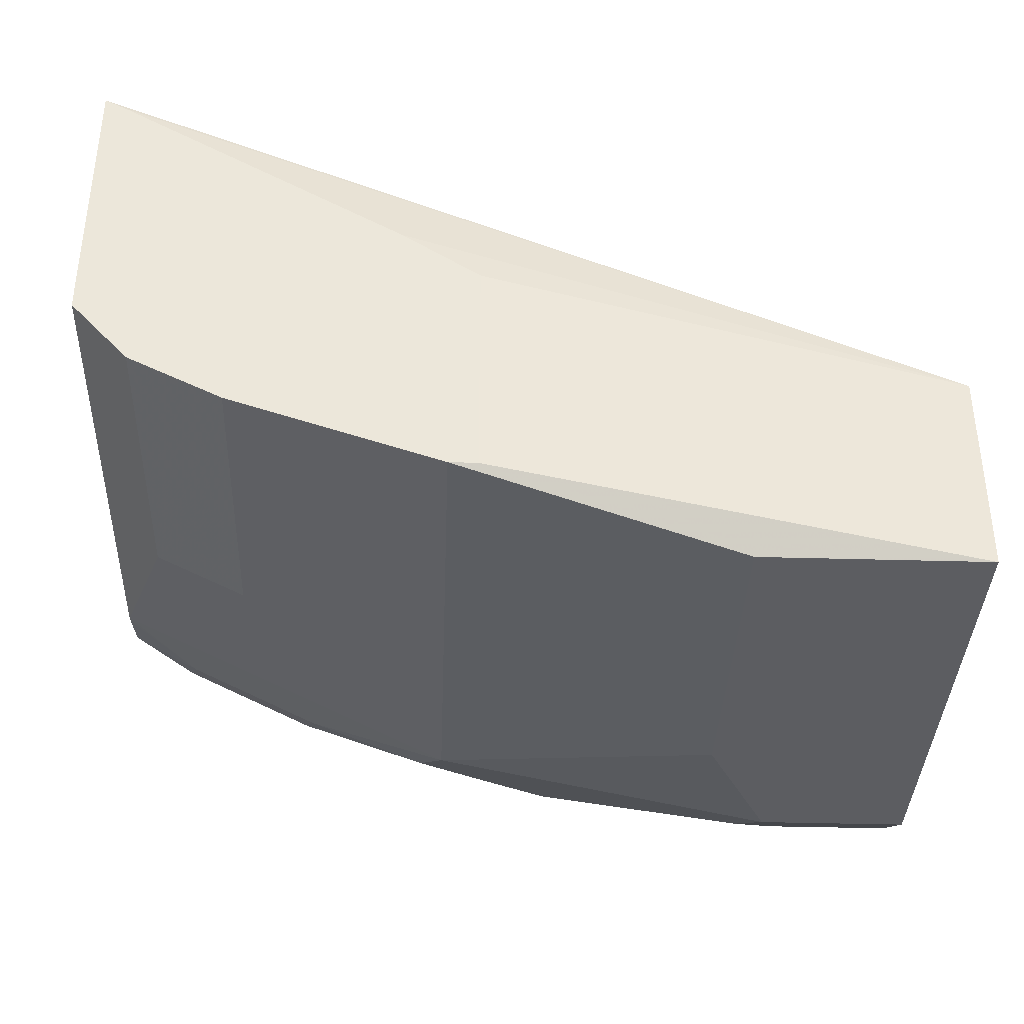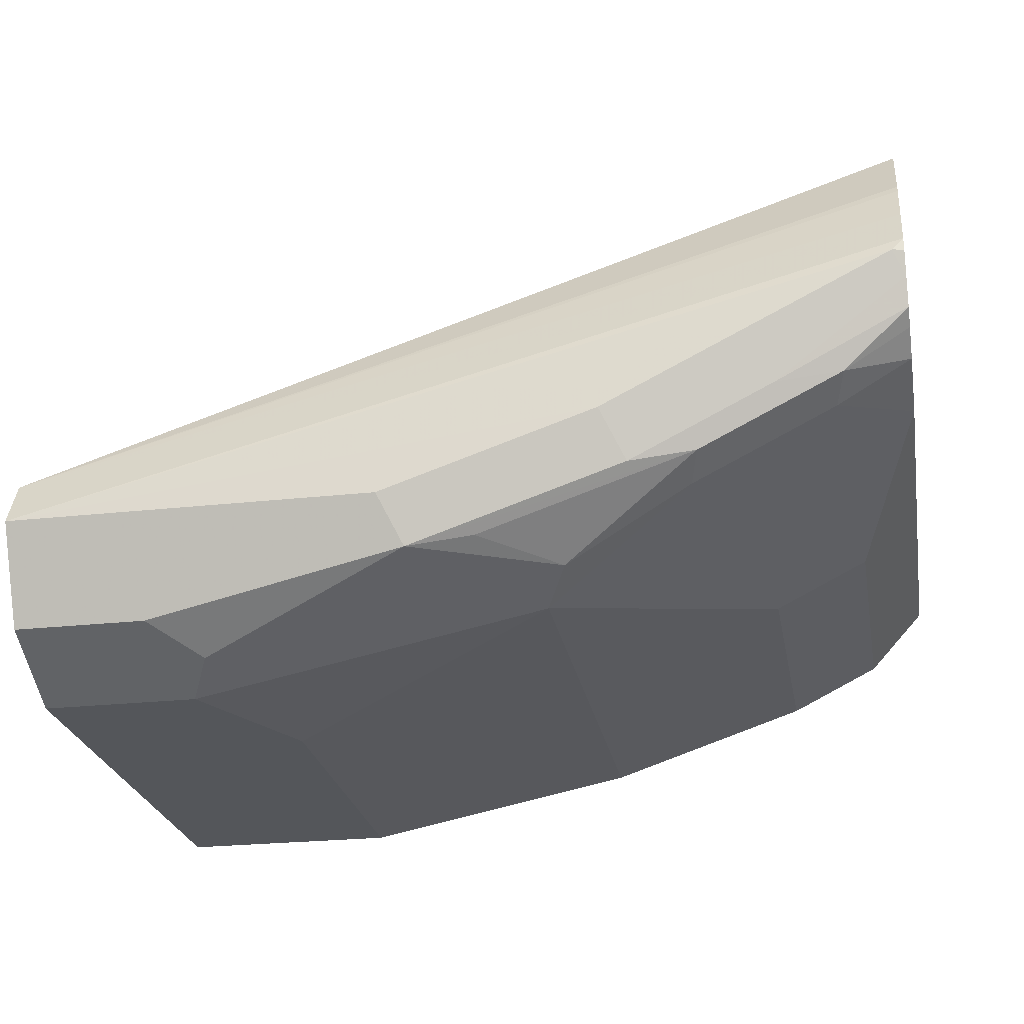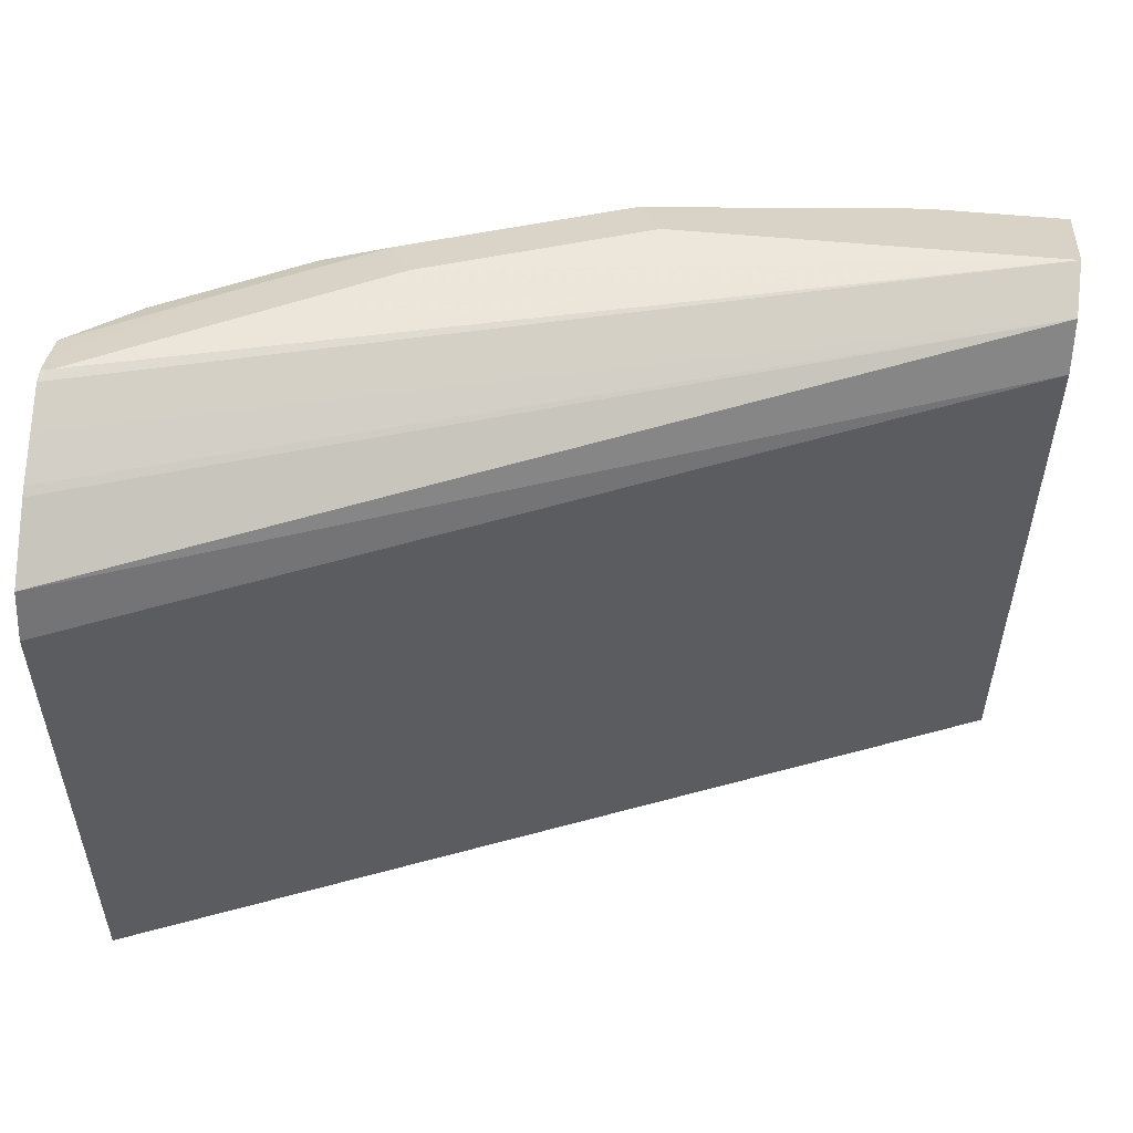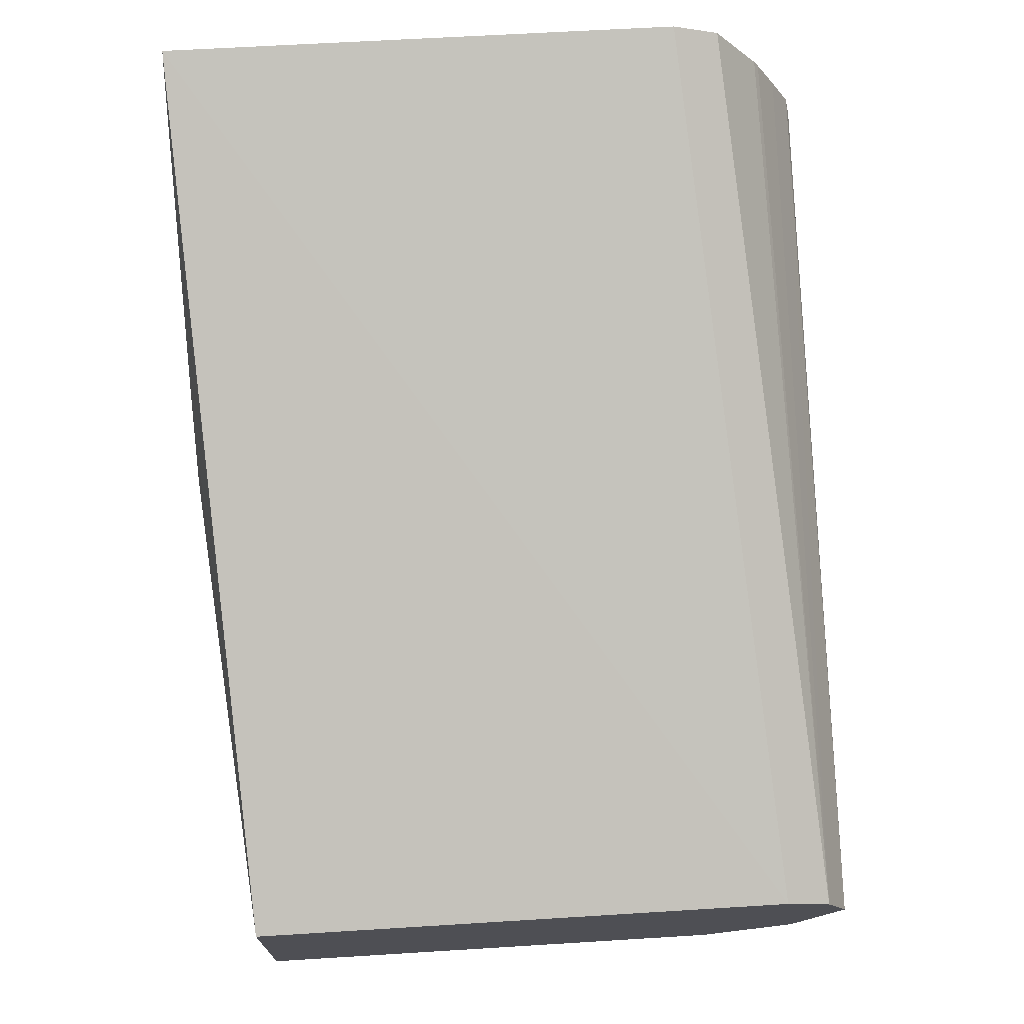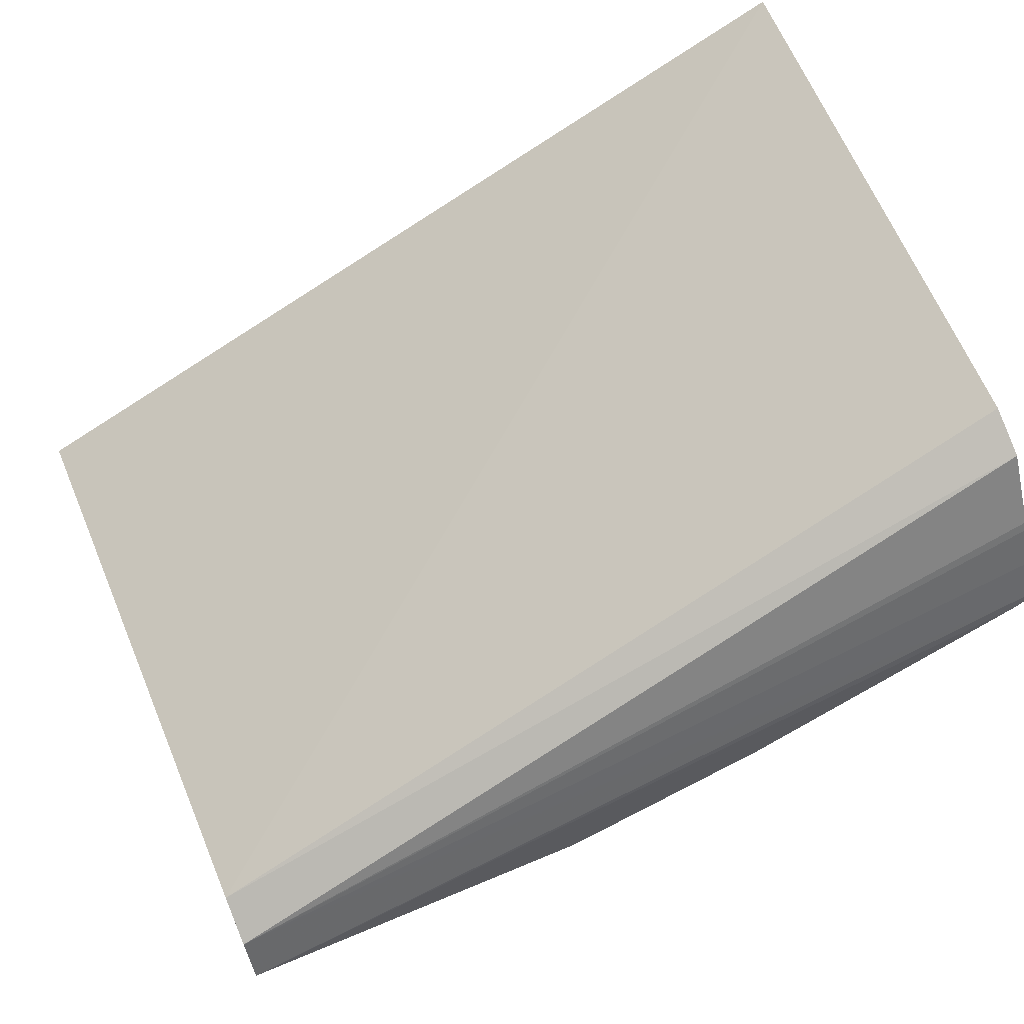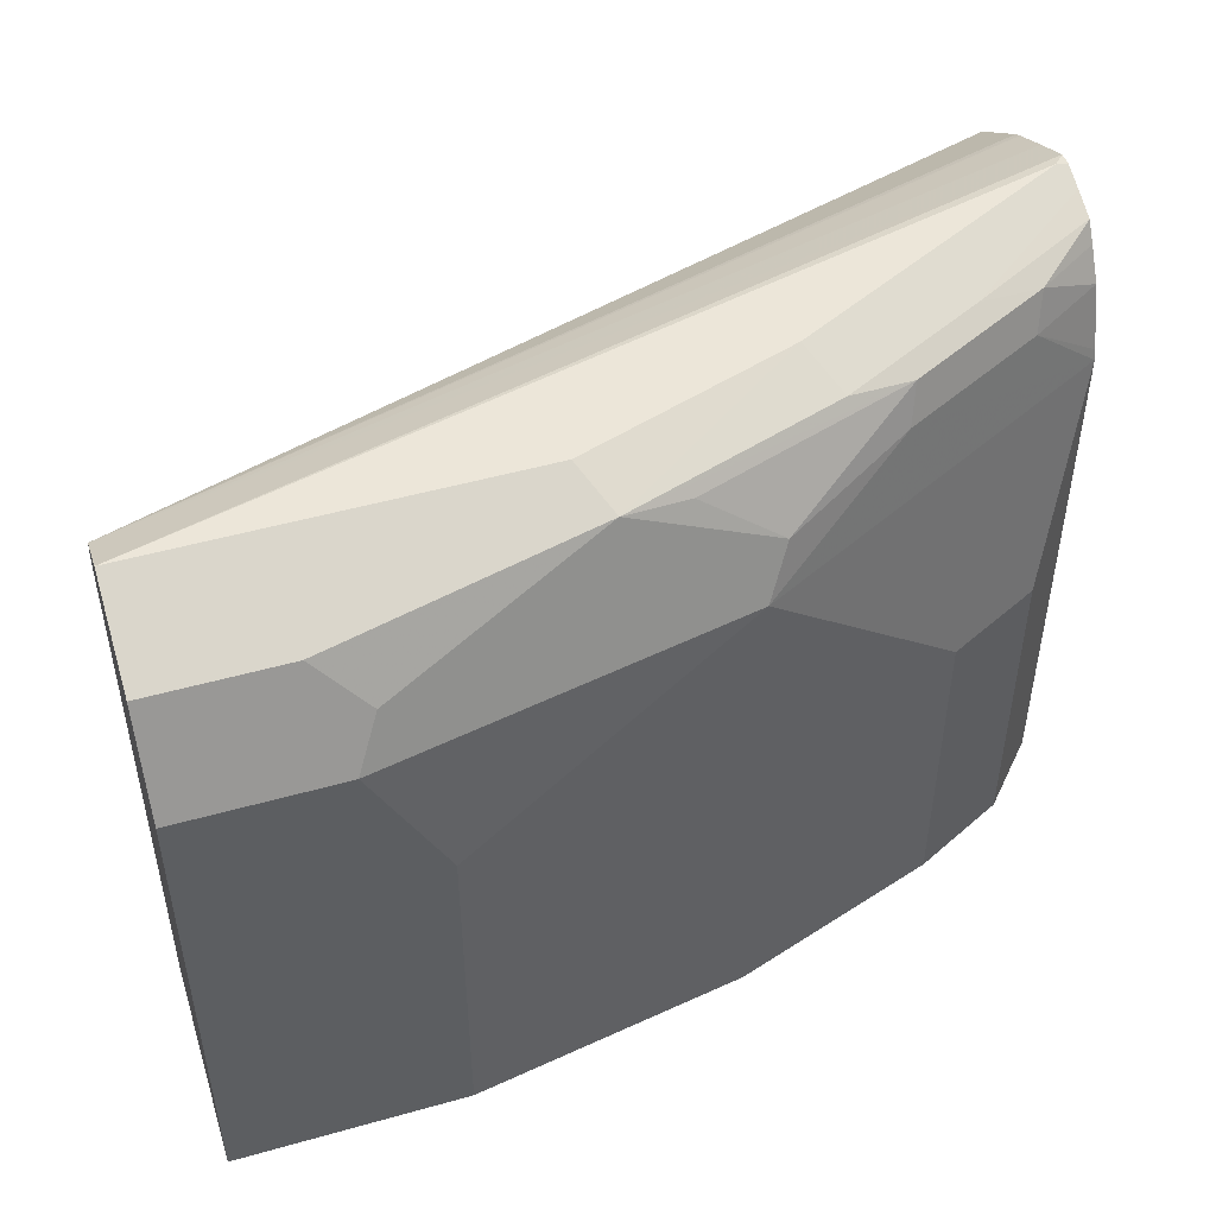
<metadata>
{"format":"obj","ext":"obj","renderer":"f3d","projection":"perspective","resolution":1024,"background":"white","views":[{"elev":-37.1,"azim":-2.1,"up":"+Z"},{"elev":-25.1,"azim":-169.8,"up":"+Z"},{"elev":54.2,"azim":5.8,"up":"+Y"},{"elev":71.4,"azim":86.5,"up":"+Z"},{"elev":64.9,"azim":157.1,"up":"+Z"},{"elev":48.9,"azim":162.6,"up":"+Y"}]}
</metadata>
<code>
v 0.006127 0.6812 -0.6812
v 0.006127 0.3894 -0.6488
v 0.006127 0.3894 -0.7461
v -0.214 0.371 -0.6059
v -0.214 0.371 -0.7136
v -0.2271 0.371 -0.7136
v -0.3676 0.371 -0.6596
v -0.3244 0.371 -0.6812
v -0.2271 0.6163 -0.7136
v -0.3244 0.519 -0.6812
v -0.3676 0.519 -0.6596
v -0.3946 0.6163 -0.6299
v -0.296 0.6488 -0.6731
v -0.2379 0.6379 -0.7028
v -0.3001 0.665 -0.665
v -0.2027 0.665 -0.6974
v -0.173 0.6704 -0.7028
v -0.2703 0.6704 -0.6704
v -0.3352 0.6704 -0.638
v -0.3649 0.665 -0.6325
v -0.3609 0.6488 -0.6407
v -0.3946 0.621 -0.6287
v -0.3946 0.6488 -0.6207
v -0.3946 0.6624 -0.6125
v -0.3946 0.6708 -0.607
v -0.3946 0.68 -0.5839
v -0.3946 0.6759 -0.5946
v -0.3893 0.6812 -0.5839
v -0.2595 0.6812 -0.6488
v -0.292 0.6812 -0.6163
v -0.3946 0.6799 -0.5779
v -0.3946 0.638 -0.5083
v -0.3946 0.6591 -0.5378
v -0.3946 0.6708 -0.5598
v 0.006127 0.6704 -0.6596
v -0.3946 0.6614 -0.5415
v 0.006127 0.6488 -0.6488
v -0.3946 0.371 -0.4975
v -0.3946 0.6163 -0.5002
v -0.3946 0.371 -0.6299
v -0.2501 0.371 -0.5818
v -0.3845 0.371 -0.5029
v -0.1622 0.6812 -0.6812
v 0.006127 0.6596 -0.7245
v -0.05407 0.6596 -0.7245
v -0.0757 0.638 -0.7353
v -0.06489 0.6163 -0.7461
v 0.006127 0.6163 -0.7461
v -0.09732 0.3894 -0.7461
v -0.09732 0.5515 -0.7461
f 42 41 2
f 40 38 12
f 40 7 38
f 40 12 7
f 41 38 4
f 42 38 41
f 42 2 38
f 26 12 32
f 4 38 7
f 32 12 38
f 35 32 37
f 39 32 38
f 39 38 37
f 37 38 2
f 37 2 1
f 35 37 1
f 33 32 35
f 36 34 33
f 36 33 35
f 41 4 2
f 39 37 32
f 30 1 29
f 6 9 49
f 43 17 29
f 36 35 34
f 29 17 18
f 14 16 17
f 14 17 47
f 14 47 9
f 6 49 3
f 50 49 9
f 50 9 47
f 50 47 49
f 49 47 3
f 48 3 47
f 48 1 3
f 44 1 48
f 44 48 47
f 45 44 47
f 46 45 47
f 46 47 17
f 46 17 45
f 45 17 44
f 44 17 1
f 43 1 17
f 43 29 1
f 34 35 31
f 31 35 1
f 33 31 32
f 15 19 18
f 15 18 17
f 15 17 16
f 15 16 14
f 15 14 13
f 13 14 9
f 13 9 12
f 11 12 9
f 11 7 12
f 8 7 11
f 10 8 11
f 10 11 9
f 10 9 8
f 8 9 6
f 8 6 7
f 6 4 7
f 5 4 6
f 5 6 3
f 4 3 2
f 2 3 1
f 34 31 33
f 15 20 19
f 15 21 20
f 5 3 4
f 21 13 12
f 15 13 21
f 28 27 26
f 31 26 32
f 28 31 1
f 28 1 30
f 28 30 29
f 28 29 18
f 28 18 19
f 28 19 27
f 19 20 25
f 28 26 31
f 27 25 26
f 19 25 27
f 21 22 23
f 21 23 20
f 24 20 23
f 24 25 20
f 21 12 22
f 23 12 25
f 22 12 23
f 25 12 26
f 24 23 25

</code>
